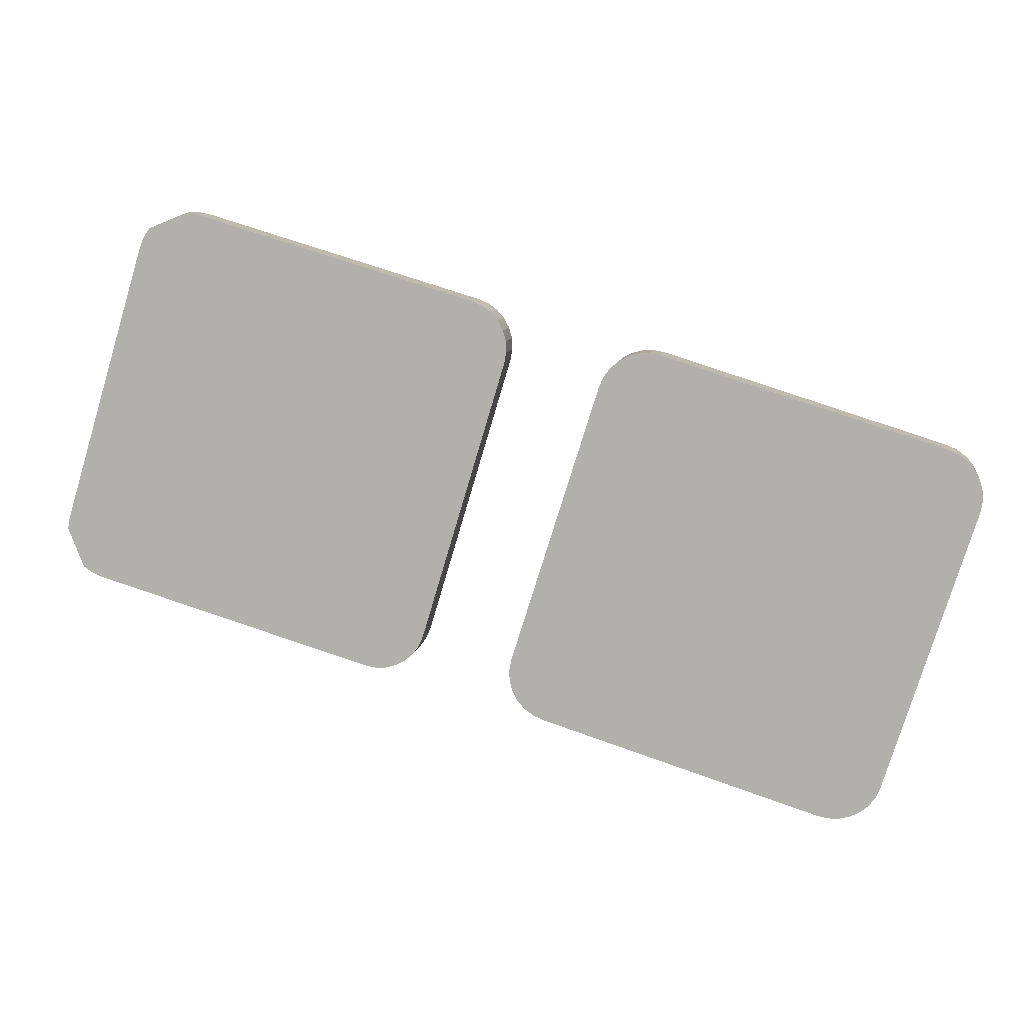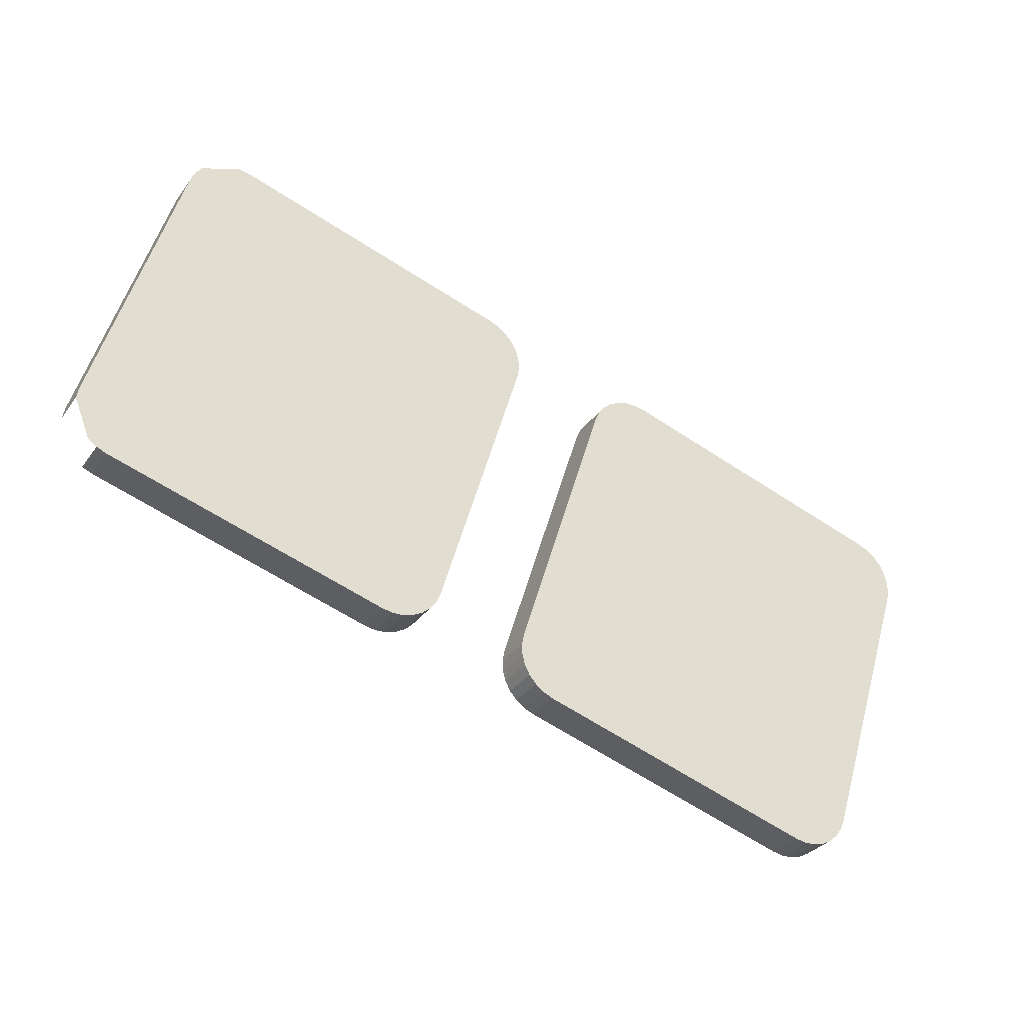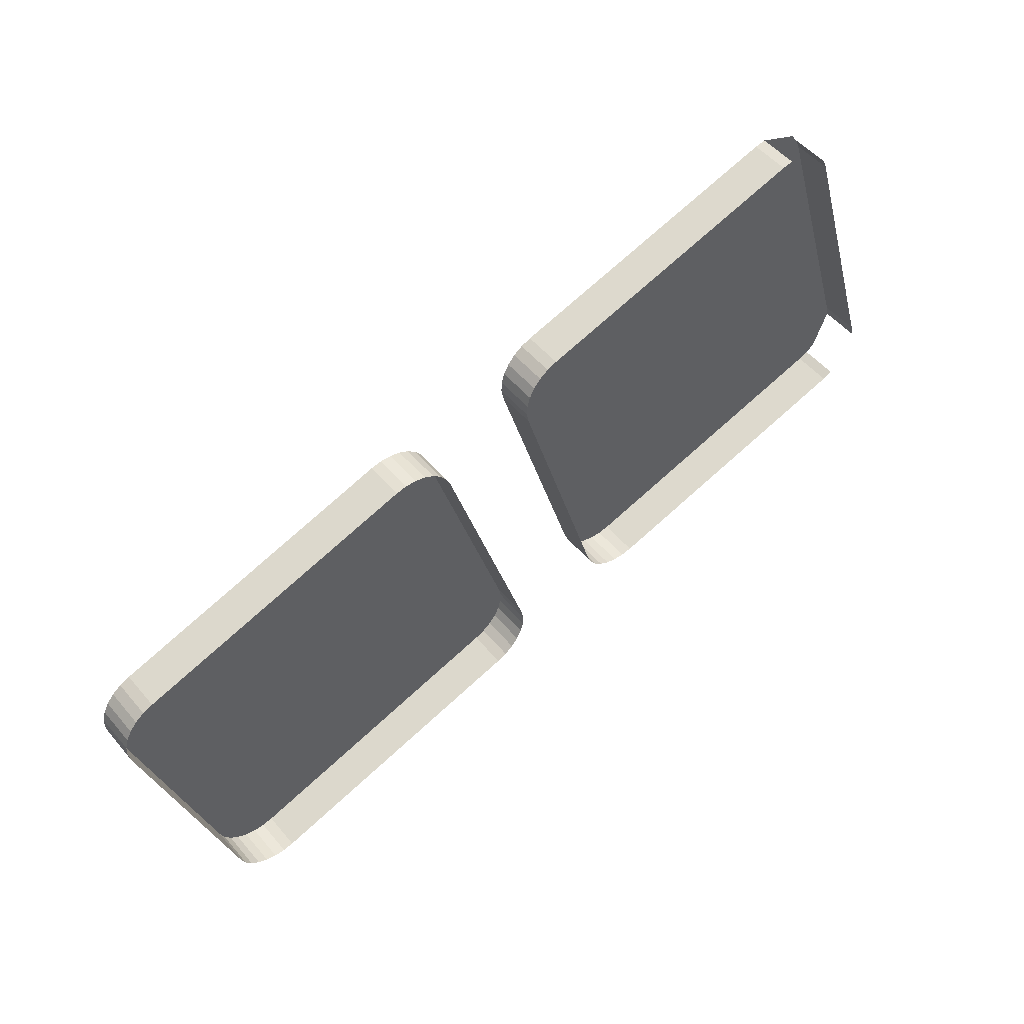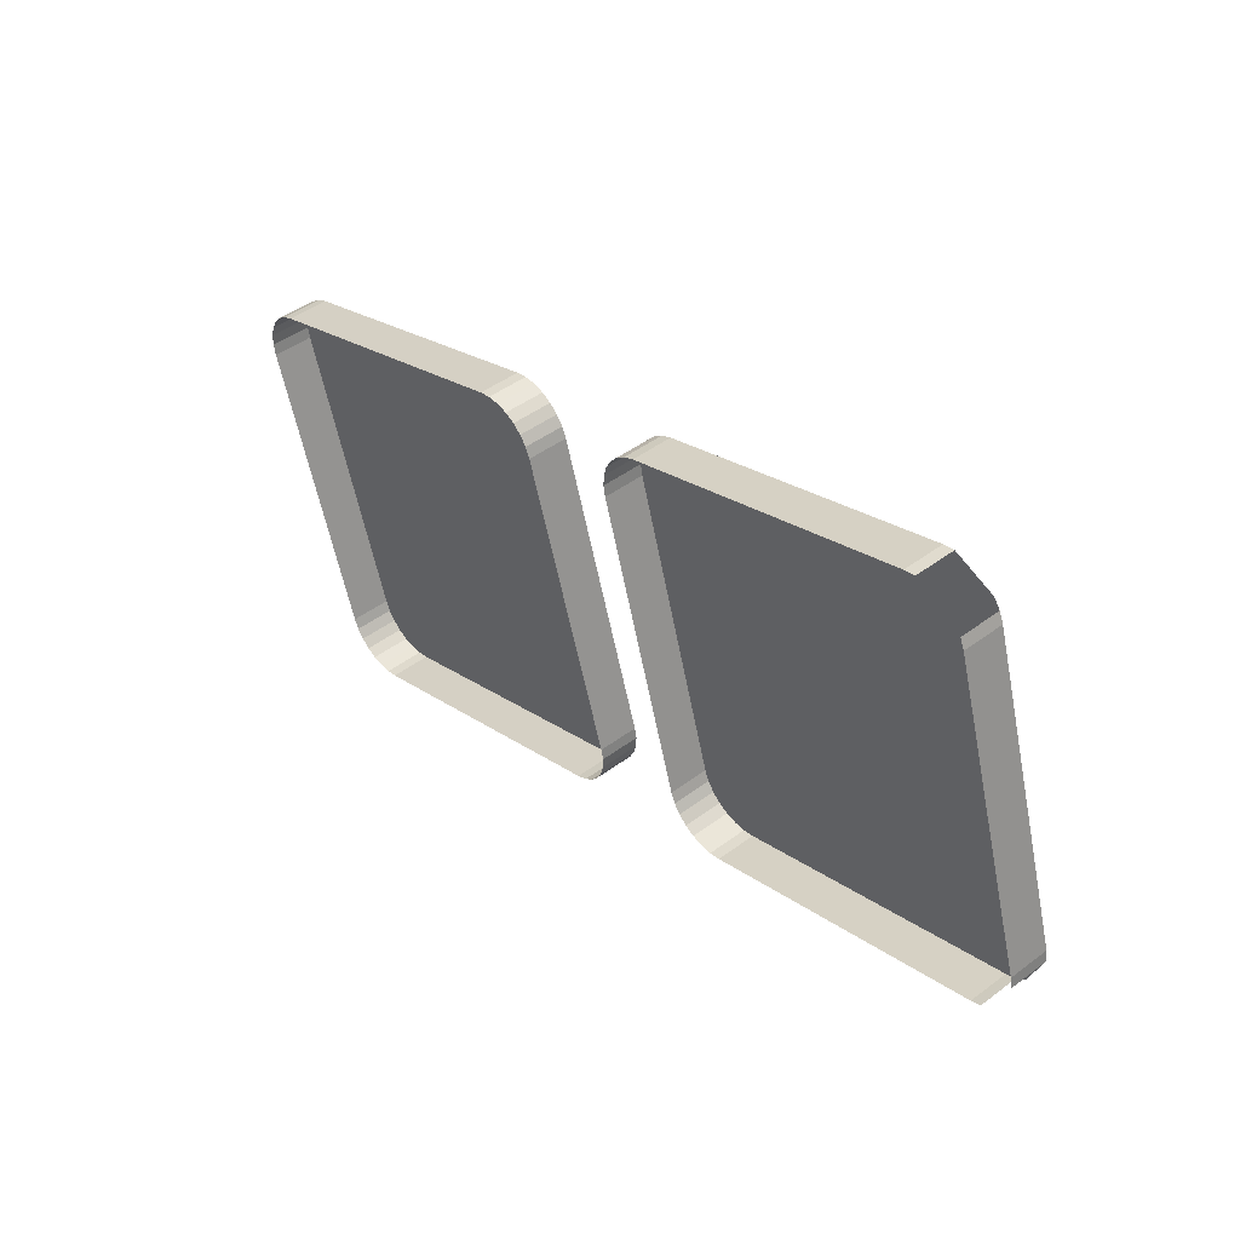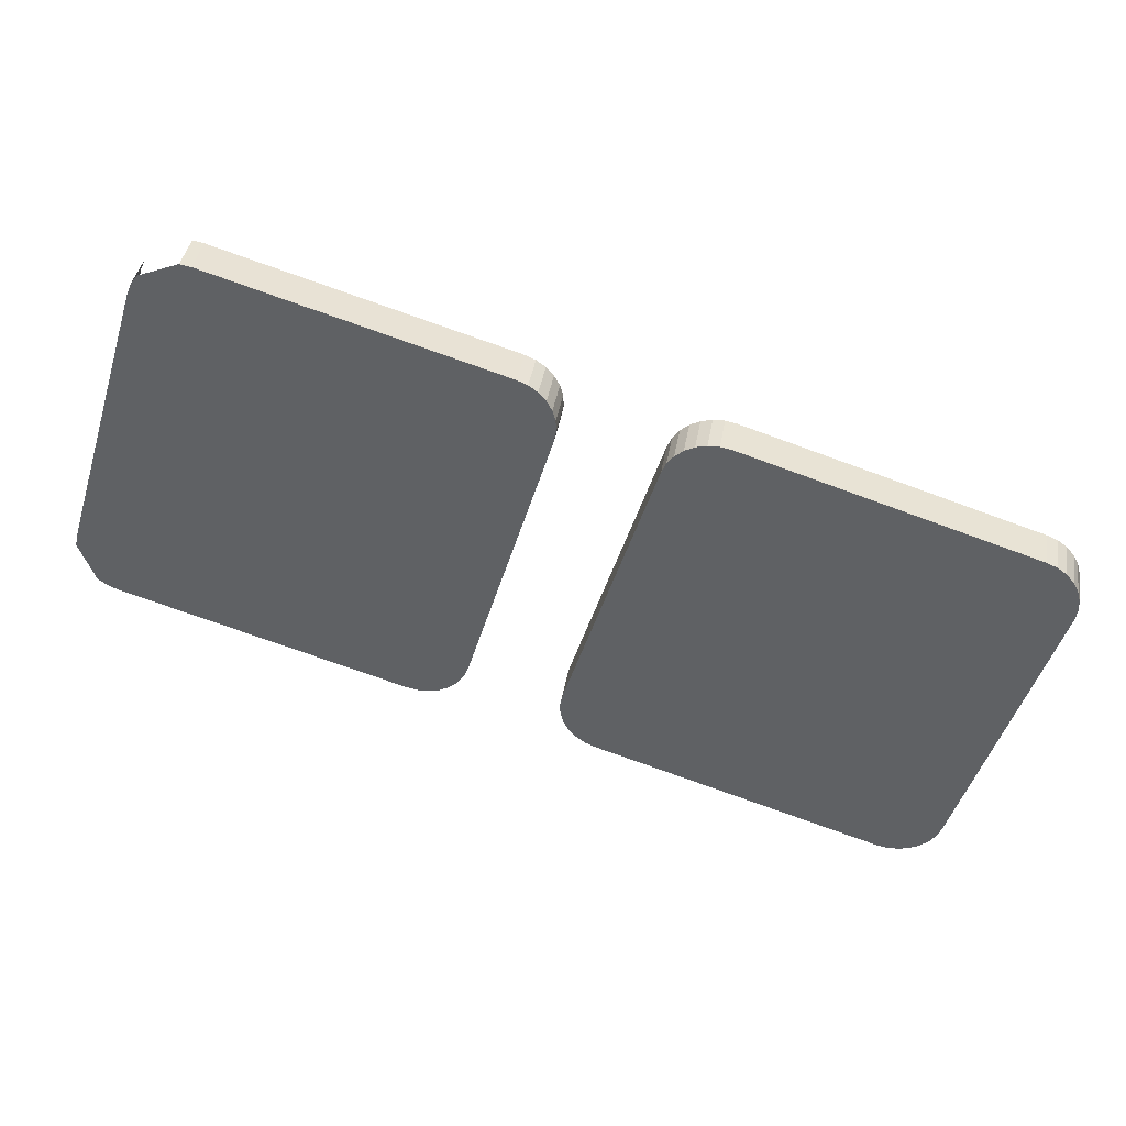
<metadata>
{"format":"obj","ext":"obj","renderer":"f3d","projection":"perspective","resolution":1024,"background":"white","views":[{"elev":9.0,"azim":9.1,"up":"+Y"},{"elev":-31.2,"azim":-29.2,"up":"+Y"},{"elev":51.0,"azim":141.4,"up":"+Y"},{"elev":44.7,"azim":-131.1,"up":"+Y"},{"elev":39.3,"azim":9.6,"up":"+Y"}]}
</metadata>
<code>
o LM_L_LTW3_UnderPF
v -202 -187.9 -8.345
v -202 -187.9 -13.05
v -203.3 -187.7 -13.05
v -168.2 -198.1 -13.05
v -202 -187.9 -13.05
v -168.2 -198.1 -8.345
v -203.3 -187.7 -8.345
v -202 -187.9 -13.05
v -202 -187.9 -8.345
v -168.2 -198.1 -8.345
v -167 -198.6 -8.345
v -167 -198.6 -13.05
v -168.2 -198.1 -13.05
v -166 -199.4 -8.345
v -166 -199.4 -13.05
v -167 -198.6 -13.05
v -145.5 -204.3 -8.345
v -145.5 -204.3 -13.05
v -146.8 -204 -13.05
v -165.1 -200.4 -8.345
v -165.1 -200.4 -13.05
v -166 -199.4 -13.05
v -146.8 -204 -8.345
v -146.8 -204 -13.05
v -148.1 -204.1 -13.05
v -168.2 -198.1 -8.345
v -148.1 -204.1 -8.345
v -148.1 -204.1 -13.05
v -149.4 -204.4 -13.05
v -167 -198.6 -8.345
v -166 -199.4 -8.345
v -167 -198.6 -13.05
v -164.5 -201.5 -8.345
v -164.5 -201.5 -13.05
v -165.1 -200.4 -13.05
v -149.4 -204.4 -8.345
v -149.4 -204.4 -13.05
v -150.5 -205 -13.05
v -209.4 -191.9 -8.345
v -202 -187.9 -8.345
v -203.3 -187.7 -8.345
v -166 -199.4 -8.345
v -165.1 -200.4 -8.345
v -166 -199.4 -13.05
v -146.8 -204 -8.345
v -145.5 -204.3 -8.345
v -146.8 -204 -13.05
v -208.8 -190.7 -13.05
v -209.4 -191.9 -13.05
v -209.4 -191.9 -8.345
v -148.1 -204.1 -8.345
v -146.8 -204 -8.345
v -148.1 -204.1 -13.05
v -168.2 -198.1 -8.345
v -166 -199.4 -8.345
v -167 -198.6 -8.345
v -150.5 -205 -8.345
v -150.5 -205 -13.05
v -151.5 -205.9 -13.05
v -164.1 -202.8 -8.345
v -164.1 -202.8 -13.05
v -164.5 -201.5 -13.05
v -165.1 -200.4 -8.345
v -164.5 -201.5 -8.345
v -165.1 -200.4 -13.05
v -149.4 -204.4 -8.345
v -148.1 -204.1 -8.345
v -149.4 -204.4 -13.05
v -111.8 -214.9 -13.05
v -145.5 -204.3 -13.05
v -111.8 -214.9 -8.345
v -203.3 -187.7 -8.345
v -208.1 -189.6 -8.345
v -209.4 -191.9 -8.345
v -145.5 -204.3 -13.05
v -145.5 -204.3 -8.345
v -111.8 -214.9 -8.345
v -208.8 -190.7 -8.345
v -150.5 -205 -8.345
v -151.5 -205.9 -8.345
v -151.5 -205.9 -13.05
v -152.3 -206.9 -13.05
v -164.5 -201.5 -8.345
v -164.1 -202.8 -8.345
v -164.5 -201.5 -13.05
v -146.8 -204 -8.345
v -148.1 -204.1 -8.345
v -149.4 -204.4 -8.345
v -164.5 -201.5 -8.345
v -165.1 -200.4 -8.345
v -164.1 -204.1 -8.345
v -164.1 -204.1 -13.05
v -164.1 -202.8 -13.05
v -110.6 -215.4 -8.345
v -110.6 -215.4 -13.05
v -111.8 -214.9 -13.05
v -164.1 -204.1 -8.345
v -208.1 -189.6 -8.345
v -208.8 -190.7 -8.345
v -209.4 -191.9 -8.345
v -146.8 -204 -8.345
v -149.4 -204.4 -8.345
v -150.5 -205 -8.345
v -151.5 -205.9 -8.345
v -150.5 -205 -8.345
v -151.5 -205.9 -13.05
v -109.6 -216.2 -8.345
v -109.6 -216.2 -13.05
v -110.6 -215.4 -13.05
v -164.1 -202.8 -8.345
v -164.1 -204.1 -8.345
v -164.1 -202.8 -13.05
v -152.3 -206.9 -8.345
v -152.3 -206.9 -13.05
v -152.9 -208.1 -13.05
v -146.8 -204 -8.345
v -150.5 -205 -8.345
v -151.5 -205.9 -8.345
v -164.1 -204.1 -8.345
v -164.5 -201.5 -8.345
v -166 -199.4 -8.345
v -164.3 -205.4 -8.345
v -164.3 -205.4 -13.05
v -164.1 -204.1 -13.05
v -152.9 -208.1 -8.345
v -145.5 -204.3 -8.345
v -146.8 -204 -8.345
v -108.7 -217.2 -8.345
v -108.7 -217.2 -13.05
v -109.6 -216.2 -13.05
v -164.3 -205.4 -8.345
v -111.8 -214.9 -8.345
v -110.6 -215.4 -8.345
v -111.8 -214.9 -13.05
v -152.3 -206.9 -8.345
v -151.5 -205.9 -8.345
v -152.3 -206.9 -13.05
v -110.6 -215.4 -8.345
v -109.6 -216.2 -8.345
v -110.6 -215.4 -13.05
v -164.1 -204.1 -8.345
v -164.1 -202.8 -8.345
v -164.5 -201.5 -8.345
v -151.5 -205.9 -8.345
v -164.1 -204.1 -8.345
v -164.3 -205.4 -8.345
v -164.1 -204.1 -13.05
v -108.1 -218.3 -8.345
v -108.1 -218.3 -13.05
v -108.7 -217.2 -13.05
v -152.9 -208.1 -8.345
v -111.8 -214.9 -8.345
v -145.5 -204.3 -8.345
v -109.6 -216.2 -8.345
v -108.7 -217.2 -8.345
v -109.6 -216.2 -13.05
v -152.9 -208.1 -8.345
v -152.3 -206.9 -8.345
v -152.9 -208.1 -13.05
v -109.6 -216.2 -8.345
v -110.6 -215.4 -8.345
v -111.8 -214.9 -8.345
v -108.7 -217.2 -8.345
v -107.8 -219.6 -8.345
v -107.8 -219.6 -13.05
v -108.1 -218.3 -13.05
v -151.5 -205.9 -8.345
v -152.3 -206.9 -8.345
v -152.9 -208.1 -8.345
v -108.1 -218.3 -8.345
v -107.8 -219.6 -8.345
v -108.1 -218.3 -13.05
v -108.1 -218.3 -8.345
v -108.7 -217.2 -8.345
v -109.6 -216.2 -8.345
v -107.7 -220.9 -8.345
v -107.7 -220.9 -13.05
v -107.8 -219.6 -13.05
v -107.7 -220.9 -8.345
v -107.8 -219.6 -8.345
v -108 -222.2 -8.345
v -107.8 -219.6 -8.345
v -107.7 -220.9 -8.345
v -107.8 -219.6 -13.05
v -108 -222.2 -8.345
v -108 -222.2 -13.05
v -107.7 -220.9 -13.05
v -107.8 -219.6 -8.345
v -107.7 -220.9 -8.345
v -108 -222.2 -8.345
v -107.7 -220.9 -13.05
v -209.4 -191.9 -8.345
v -209.4 -191.9 -13.05
v -219.5 -225.7 -13.05
v -152.9 -208.1 -8.345
v -152.9 -208.1 -13.05
v -163.4 -241.8 -13.05
v -164.3 -205.4 -8.345
v -174.5 -239.2 -8.345
v -164.3 -205.4 -13.05
v -209.4 -191.9 -8.345
v -174.5 -239.2 -8.345
v -164.3 -205.4 -8.345
v -118.6 -255.9 -8.345
v -108 -222.2 -8.345
v -118.6 -255.9 -8.345
v -108 -222.2 -13.05
v -219.5 -225.7 -8.345
v -209.4 -191.9 -8.345
v -219.5 -225.7 -13.05
v -174.5 -239.2 -8.345
v -174.5 -239.2 -13.05
v -164.3 -205.4 -13.05
v -174.5 -239.2 -8.345
v -209.4 -191.9 -8.345
v -219.5 -225.7 -8.345
v -163.4 -241.8 -8.345
v -163.4 -241.8 -8.345
v -118.6 -255.9 -8.345
v -118.6 -255.9 -13.05
v -108 -222.2 -13.05
v -219.5 -225.7 -8.345
v -219.5 -225.7 -13.05
v -219.8 -227 -13.05
v -219.8 -227 -8.345
v -219.5 -225.7 -8.345
v -219.8 -227 -13.05
v -163.4 -241.8 -8.345
v -163.4 -241.8 -13.05
v -163.7 -243.1 -13.05
v -175 -240.4 -8.345
v -175 -240.4 -13.05
v -174.5 -239.2 -13.05
v -174.5 -239.2 -8.345
v -175 -240.4 -8.345
v -174.5 -239.2 -13.05
v -163.7 -243.1 -8.345
v -163.7 -243.1 -13.05
v -163.7 -244.4 -13.05
v -175.7 -241.5 -8.345
v -175.7 -241.5 -13.05
v -175 -240.4 -13.05
v -215.6 -233 -8.345
v -219.5 -225.7 -8.345
v -219.8 -227 -8.345
v -163.7 -243.1 -8.345
v -163.4 -241.8 -8.345
v -163.7 -243.1 -13.05
v -174.5 -239.2 -8.345
v -216.8 -232.5 -8.345
v -216.8 -232.5 -13.05
v -215.6 -233 -13.05
v -163.7 -244.4 -8.345
v -163.7 -244.4 -13.05
v -163.3 -245.7 -13.05
v -175 -240.4 -8.345
v -175.7 -241.5 -8.345
v -175 -240.4 -13.05
v -176.7 -242.4 -8.345
v -176.7 -242.4 -13.05
v -175.7 -241.5 -13.05
v -163.7 -244.4 -8.345
v -163.7 -243.1 -8.345
v -163.7 -244.4 -13.05
v -215.6 -233 -8.345
v -215.6 -233 -13.05
v -181.8 -243.2 -13.05
v -177.9 -243 -8.345
v -177.9 -243 -13.05
v -176.7 -242.4 -13.05
v -175.7 -241.5 -8.345
v -175 -240.4 -8.345
v -174.5 -239.2 -8.345
v -217.9 -231.7 -8.345
v -163.3 -245.7 -8.345
v -163.3 -245.7 -13.05
v -162.7 -246.8 -13.05
v -175.7 -241.5 -8.345
v -176.7 -242.4 -8.345
v -175.7 -241.5 -13.05
v -215.6 -233 -8.345
v -216.8 -232.5 -8.345
v -215.6 -233 -13.05
v -179.2 -243.3 -8.345
v -179.2 -243.3 -13.05
v -177.9 -243 -13.05
v -163.3 -245.7 -8.345
v -163.7 -244.4 -8.345
v -163.3 -245.7 -13.05
v -119.1 -257.1 -13.05
v -118.6 -255.9 -13.05
v -118.6 -255.9 -8.345
v -162.7 -246.8 -8.345
v -162.7 -246.8 -13.05
v -161.9 -247.9 -13.05
v -180.5 -243.4 -8.345
v -180.5 -243.4 -13.05
v -179.2 -243.3 -13.05
v -176.7 -242.4 -8.345
v -177.9 -243 -8.345
v -176.7 -242.4 -13.05
v -181.8 -243.2 -8.345
v -181.8 -243.2 -13.05
v -180.5 -243.4 -13.05
v -180.5 -243.4 -8.345
v -175.7 -241.5 -8.345
v -174.5 -239.2 -8.345
v -159.6 -249.2 -8.345
v -163.7 -243.1 -8.345
v -181.8 -243.2 -8.345
v -216.8 -232.5 -8.345
v -161.9 -247.9 -8.345
v -161.9 -247.9 -13.05
v -160.8 -248.6 -13.05
v -162.7 -246.8 -8.345
v -177.9 -243 -8.345
v -179.2 -243.3 -8.345
v -177.9 -243 -13.05
v -181.8 -243.2 -8.345
v -215.6 -233 -8.345
v -181.8 -243.2 -13.05
v -161.9 -247.9 -8.345
v -163.7 -244.4 -8.345
v -160.8 -248.6 -8.345
v -160.8 -248.6 -13.05
v -159.6 -249.2 -13.05
v -177.9 -243 -8.345
v -176.7 -242.4 -8.345
v -175.7 -241.5 -8.345
v -180.5 -243.4 -8.345
v -179.2 -243.3 -8.345
v -180.5 -243.4 -8.345
v -179.2 -243.3 -13.05
v -119.9 -258.2 -8.345
v -119.9 -258.2 -13.05
v -119.1 -257.1 -13.05
v -180.5 -243.4 -8.345
v -175.7 -241.5 -8.345
v -179.2 -243.3 -8.345
v -177.9 -243 -8.345
v -161.9 -247.9 -8.345
v -162.7 -246.8 -8.345
v -161.9 -247.9 -13.05
v -119.1 -257.1 -8.345
v -163.3 -245.7 -8.345
v -160.8 -248.6 -8.345
v -161.9 -247.9 -8.345
v -160.8 -248.6 -13.05
v -159.6 -249.2 -8.345
v -159.6 -249.2 -13.05
v -125.9 -259.8 -13.05
v -162.7 -246.8 -8.345
v -119.1 -257.1 -8.345
v -119.9 -258.2 -8.345
v -119.1 -257.1 -13.05
v -120.9 -259 -8.345
v -120.9 -259 -13.05
v -119.9 -258.2 -13.05
v -159.6 -249.2 -8.345
v -160.8 -248.6 -8.345
v -159.6 -249.2 -13.05
v -122 -259.6 -8.345
v -122 -259.6 -13.05
v -120.9 -259 -13.05
v -119.9 -258.2 -8.345
v -119.1 -257.1 -8.345
v -118.6 -255.9 -8.345
v -119.9 -258.2 -8.345
v -120.9 -259 -8.345
v -119.9 -258.2 -13.05
v -160.8 -248.6 -8.345
v -123.3 -260 -8.345
v -123.3 -260 -13.05
v -122 -259.6 -13.05
v -124.6 -260 -8.345
v -124.6 -260 -13.05
v -123.3 -260 -13.05
v -118.6 -255.9 -8.345
v -159.6 -249.2 -8.345
v -125.9 -259.8 -8.345
v -120.9 -259 -8.345
v -125.9 -259.8 -8.345
v -125.9 -259.8 -13.05
v -124.6 -260 -13.05
v -124.6 -260 -8.345
v -119.9 -258.2 -8.345
v -125.9 -259.8 -8.345
v -159.6 -249.2 -8.345
v -125.9 -259.8 -13.05
v -122 -259.6 -8.345
v -123.3 -260 -8.345
v -122 -259.6 -13.05
v -122 -259.6 -8.345
v -120.9 -259 -8.345
v -125.9 -259.8 -8.345
v -123.3 -260 -8.345
v -124.6 -260 -8.345
v -123.3 -260 -13.05
v -124.6 -260 -8.345
v -125.9 -259.8 -8.345
v -124.6 -260 -13.05
v -119.9 -258.2 -8.345
v -123.3 -260 -8.345
v -122 -259.6 -8.345
v -119.9 -258.2 -8.345
v -124.6 -260 -8.345
v -123.3 -260 -8.345
f 3 2 1
f 6 5 4
f 3 1 7
f 10 9 8
f 13 12 11
f 16 15 14
f 19 18 17
f 22 21 20
f 25 24 23
f 13 11 26
f 29 28 27
f 32 31 30
f 35 34 33
f 38 37 36
f 41 40 39
f 44 43 42
f 47 46 45
f 50 49 48
f 53 52 51
f 40 54 39
f 54 56 55
f 59 58 57
f 62 61 60
f 65 64 63
f 68 67 66
f 71 70 69
f 74 73 72
f 77 76 75
f 50 48 78
f 38 36 79
f 82 81 80
f 85 84 83
f 88 87 86
f 55 90 89
f 93 92 91
f 96 95 94
f 54 55 97
f 100 99 98
f 103 102 101
f 106 105 104
f 109 108 107
f 112 111 110
f 115 114 113
f 118 117 116
f 121 120 119
f 124 123 122
f 127 126 125
f 130 129 128
f 131 39 54
f 134 133 132
f 137 136 135
f 140 139 138
f 143 142 141
f 97 131 54
f 125 144 127
f 147 146 145
f 150 149 148
f 153 152 151
f 156 155 154
f 159 158 157
f 162 161 160
f 150 148 163
f 166 165 164
f 169 168 167
f 172 171 170
f 175 174 173
f 178 177 176
f 162 160 179
f 173 180 175
f 181 125 162
f 184 183 182
f 187 186 185
f 188 179 160
f 179 181 162
f 191 190 189
f 194 193 192
f 197 196 195
f 200 199 198
f 203 202 201
f 181 204 125
f 207 206 205
f 210 209 208
f 213 212 211
f 216 215 214
f 197 195 217
f 218 125 204
f 221 220 219
f 224 223 222
f 227 226 225
f 230 229 228
f 233 232 231
f 236 235 234
f 239 238 237
f 242 241 240
f 245 244 243
f 248 247 246
f 244 249 243
f 252 251 250
f 255 254 253
f 258 257 256
f 261 260 259
f 264 263 262
f 267 266 265
f 270 269 268
f 273 272 271
f 243 274 245
f 277 276 275
f 280 279 278
f 283 282 281
f 286 285 284
f 289 288 287
f 292 291 290
f 295 294 293
f 298 297 296
f 301 300 299
f 304 303 302
f 307 306 305
f 309 218 308
f 310 243 249
f 243 311 274
f 314 313 312
f 277 275 315
f 318 317 316
f 321 320 319
f 323 309 322
f 326 325 324
f 329 328 327
f 330 310 249
f 218 204 308
f 333 332 331
f 336 335 334
f 304 302 337
f 340 339 338
f 343 342 341
f 292 290 344
f 345 323 322
f 339 330 338
f 308 322 309
f 348 347 346
f 351 350 349
f 322 352 345
f 355 354 353
f 358 357 356
f 361 360 359
f 364 363 362
f 367 366 365
f 370 369 368
f 308 371 322
f 374 373 372
f 377 376 375
f 380 379 378
f 364 362 381
f 384 383 382
f 204 386 385
f 389 388 387
f 392 391 390
f 386 394 393
f 385 395 204
f 398 397 396
f 401 400 399
f 404 403 402
f 407 406 405

</code>
